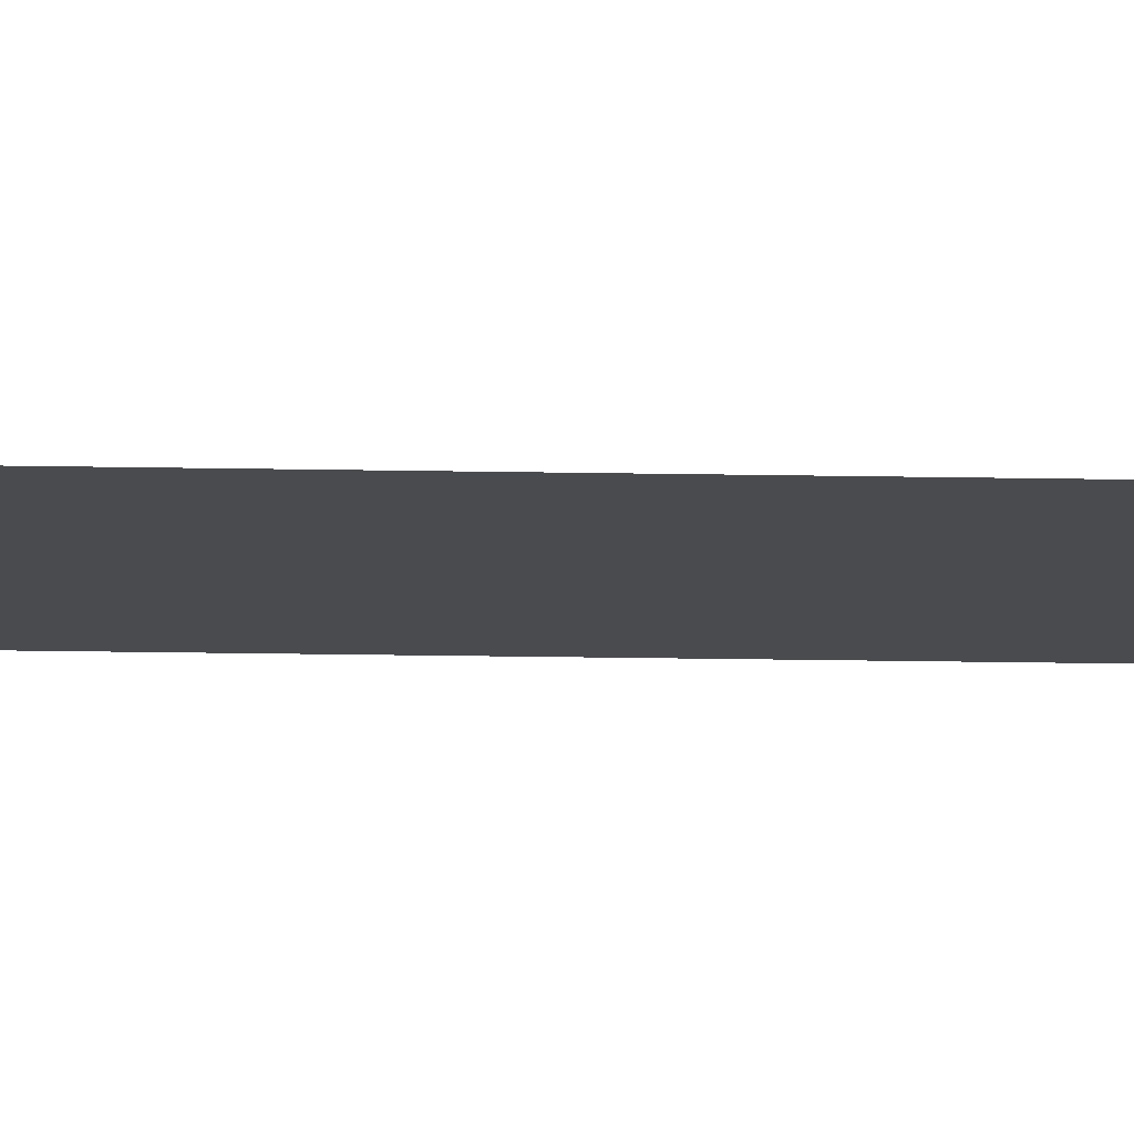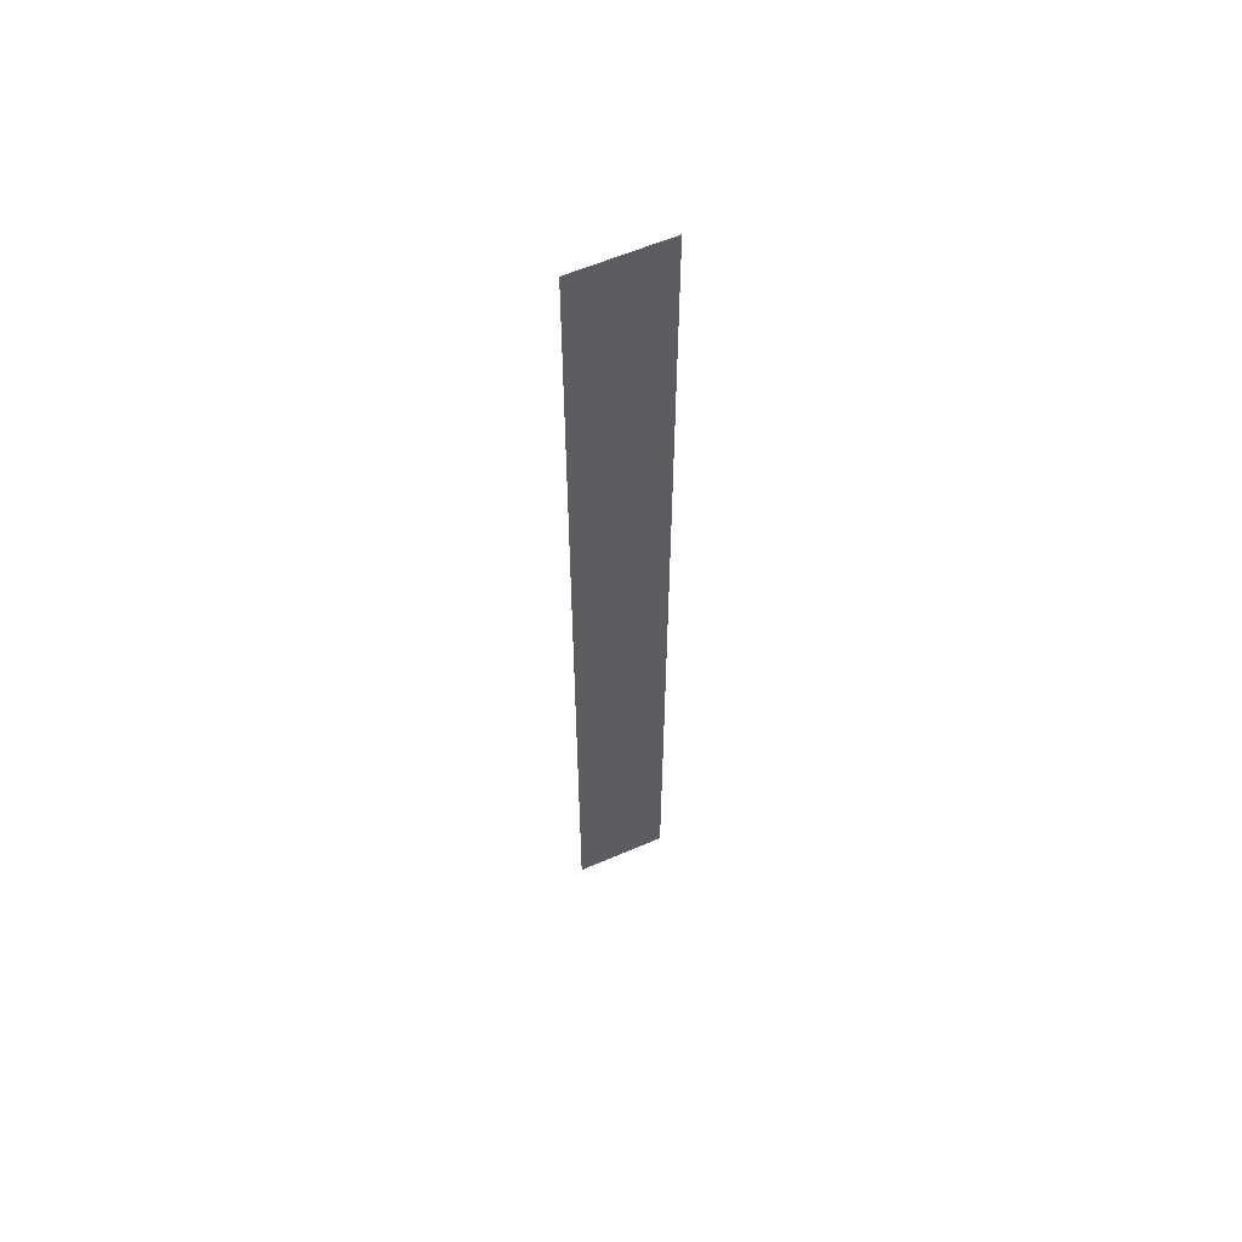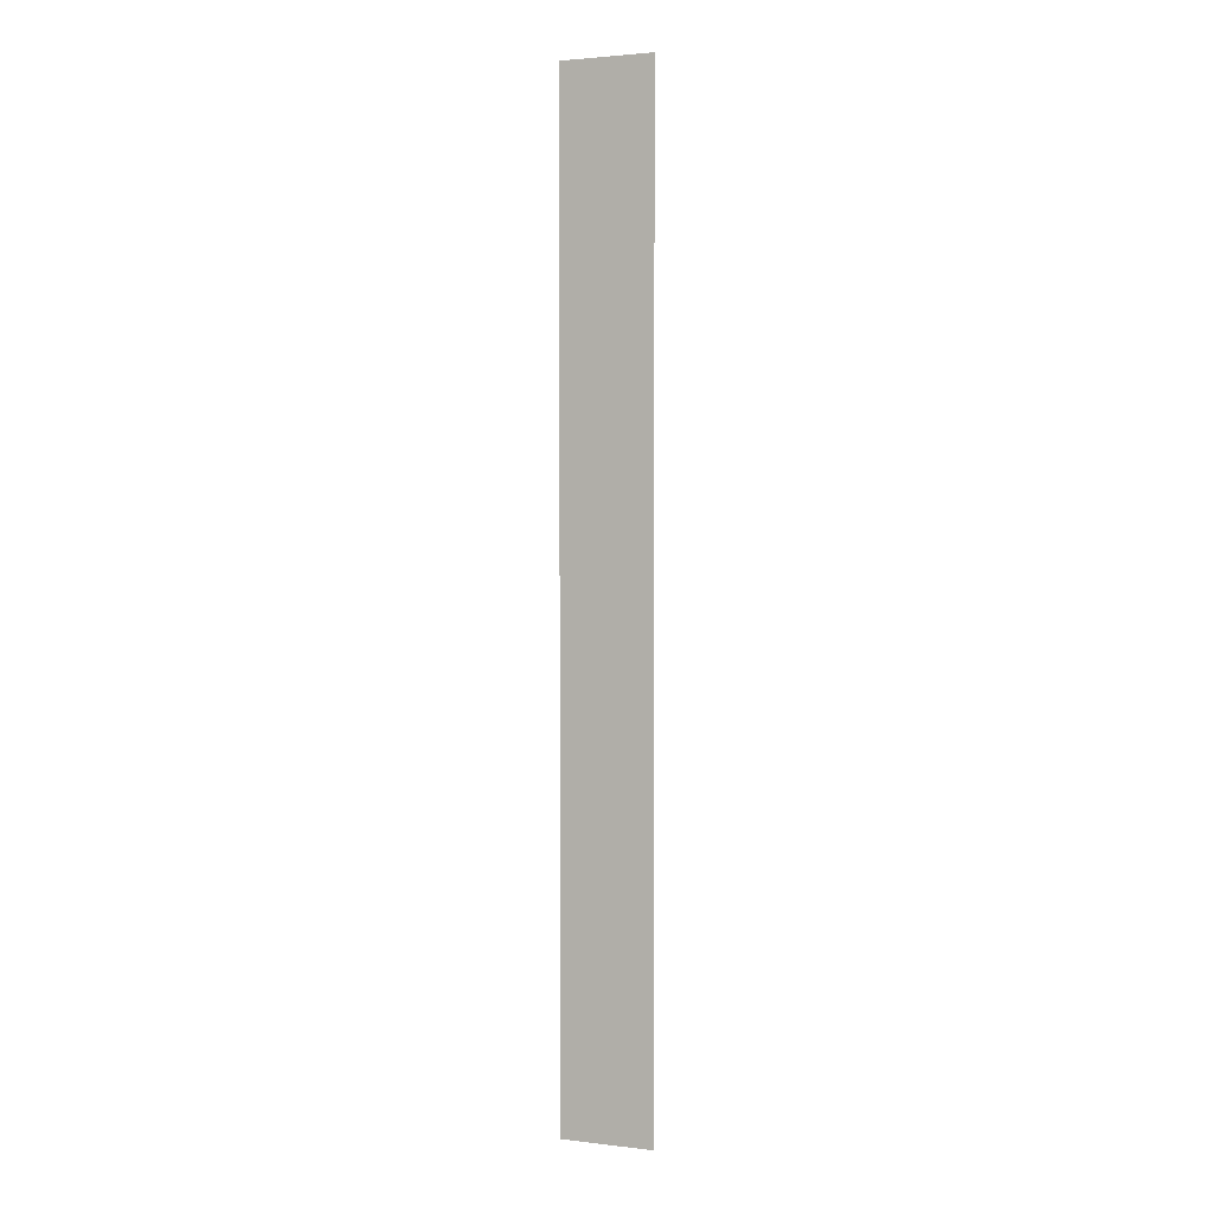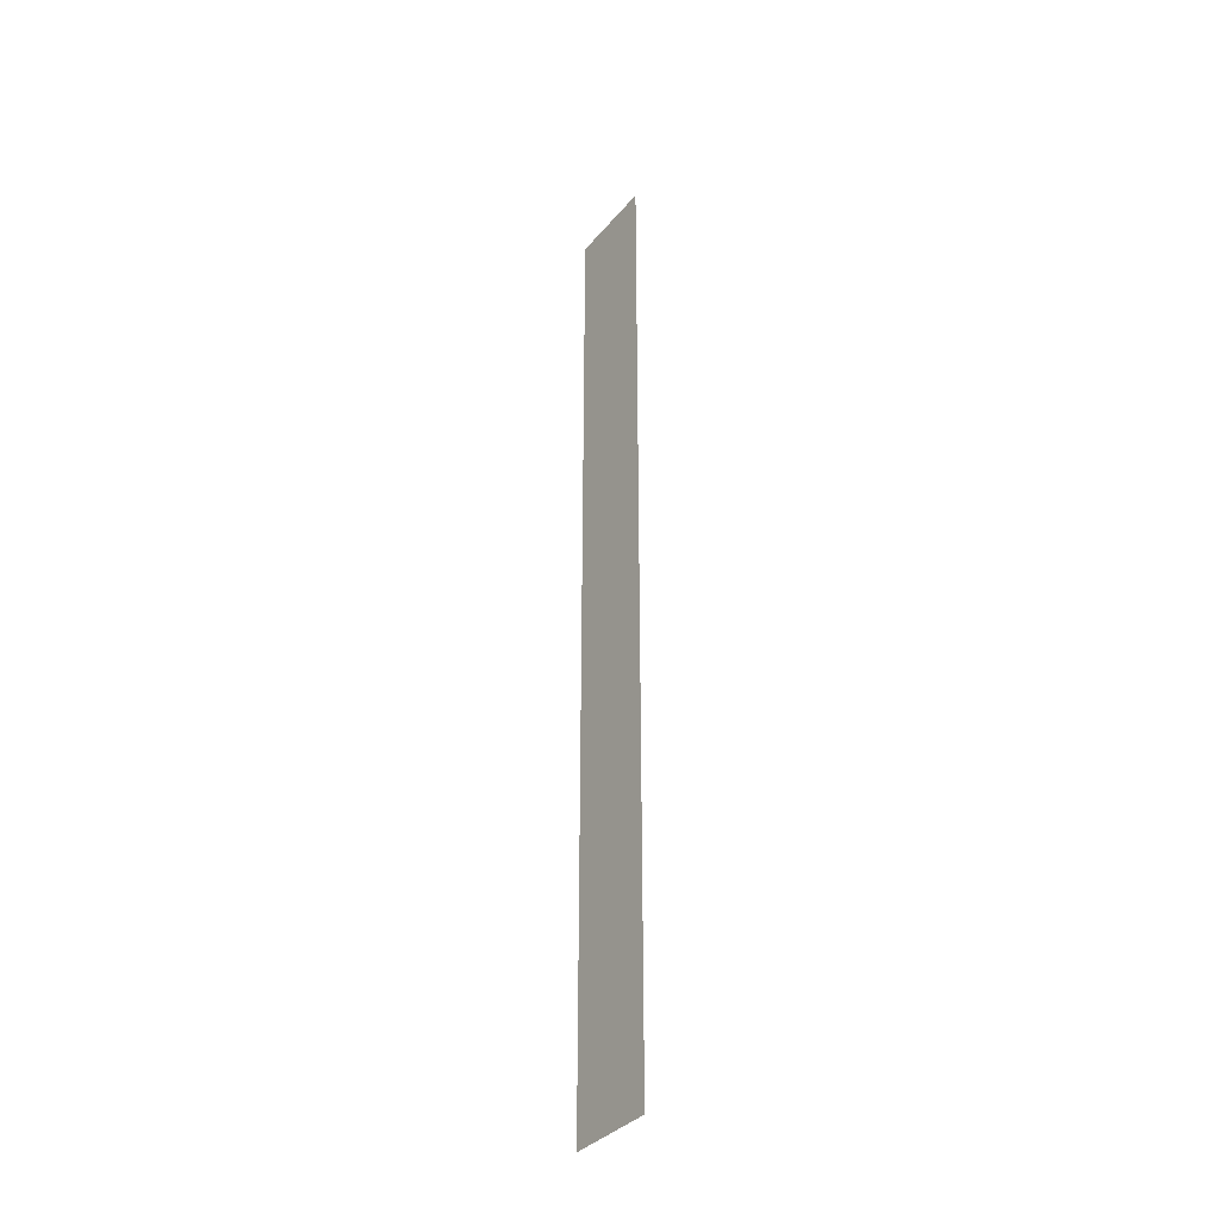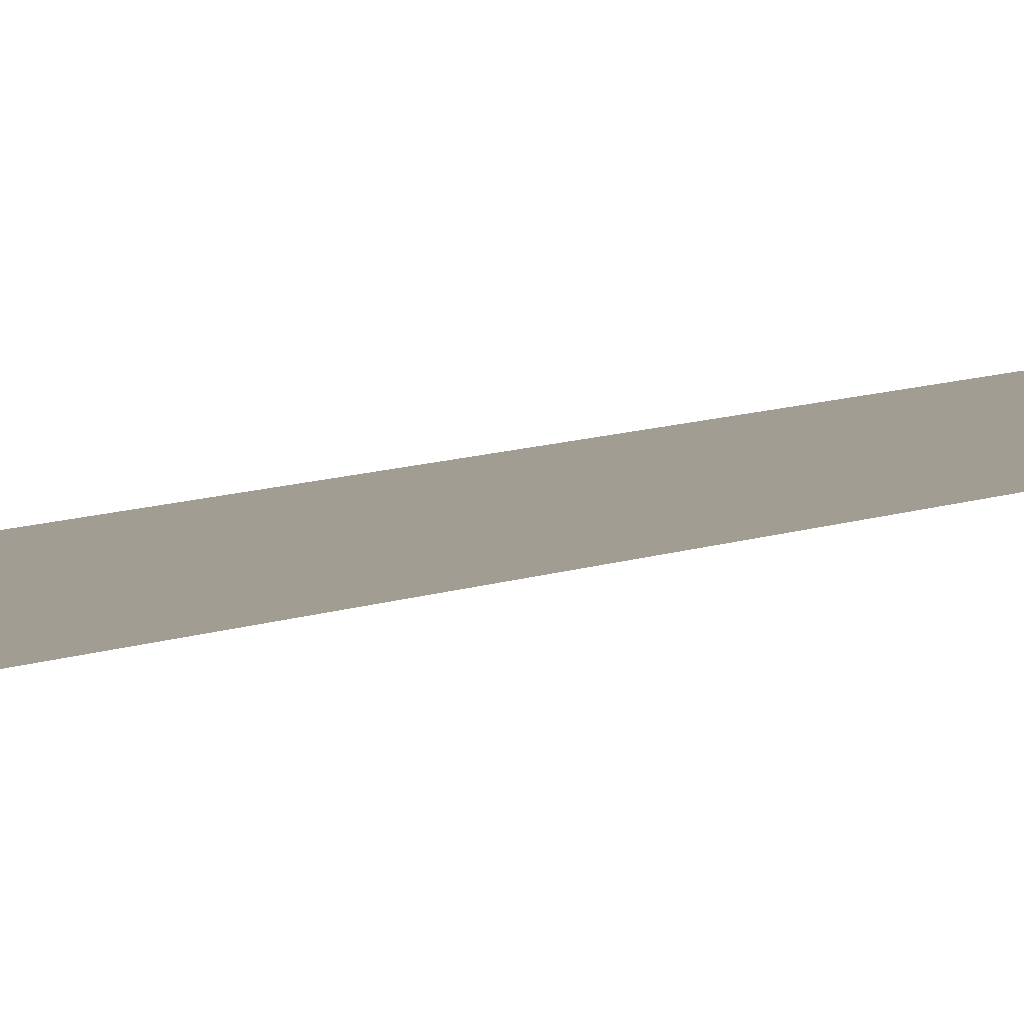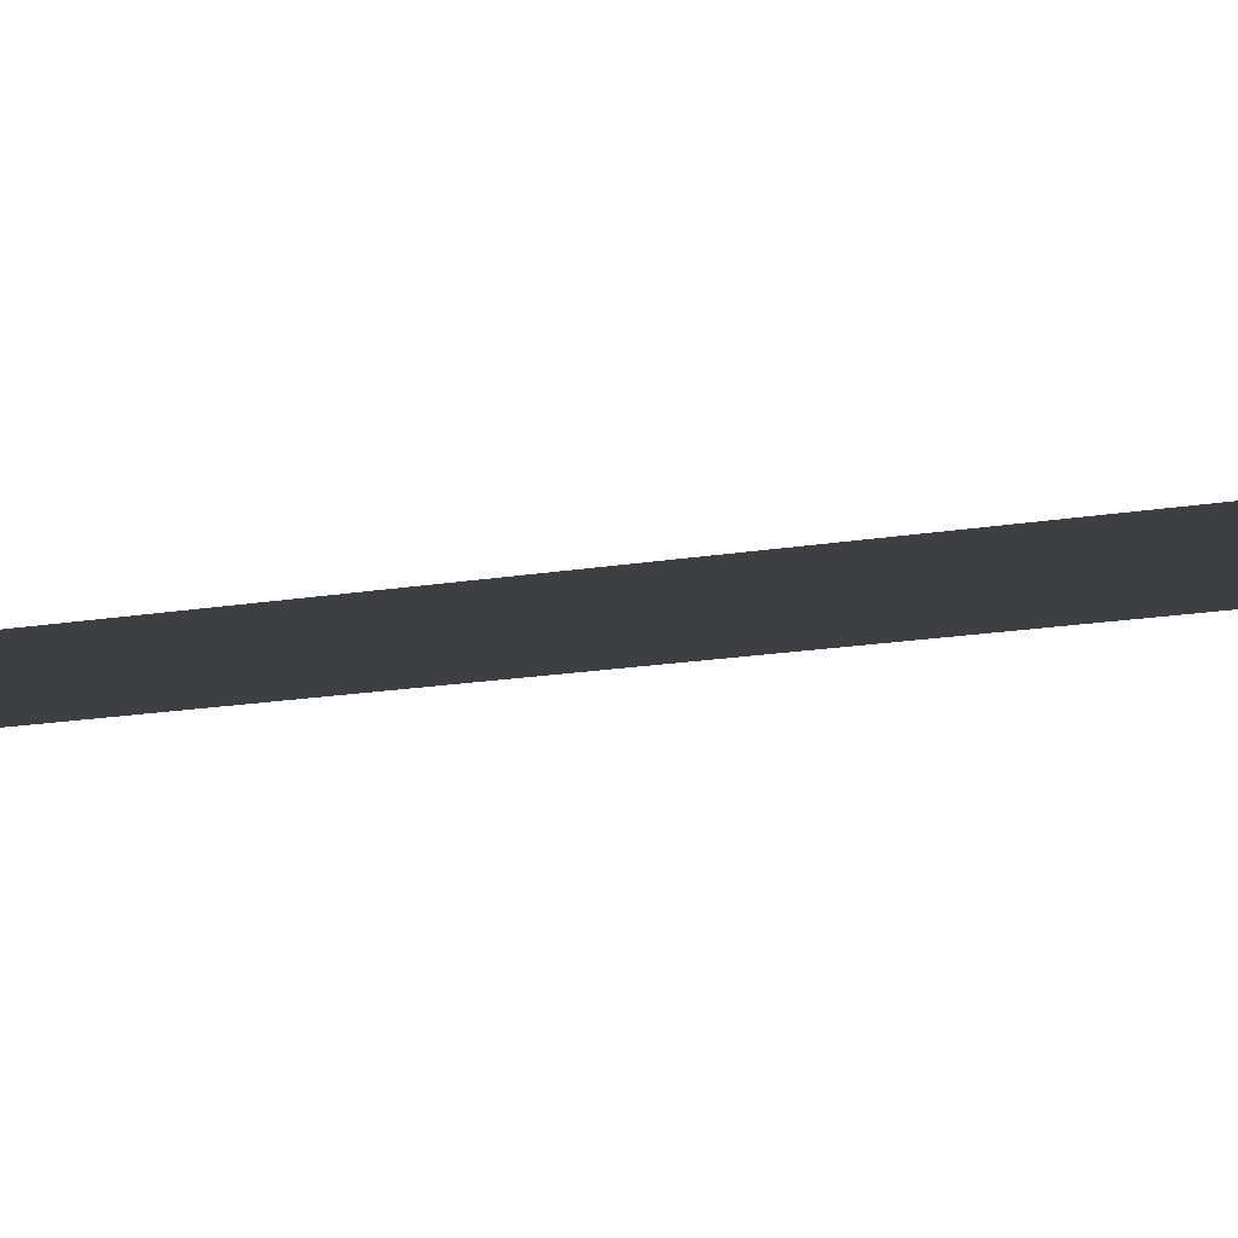
<metadata>
{"format":"obj","ext":"obj","renderer":"f3d","projection":"perspective","resolution":1024,"background":"white","views":[{"elev":-13.7,"azim":-92.9,"up":"+Y"},{"elev":59.3,"azim":156.0,"up":"+Z"},{"elev":2.4,"azim":-157.6,"up":"+Z"},{"elev":-35.6,"azim":55.7,"up":"+Z"},{"elev":4.9,"azim":-152.5,"up":"+Y"},{"elev":-4.0,"azim":-35.0,"up":"+Y"}]}
</metadata>
<code>
v  -3 0 32
v  -1.125 0 32
v  -1.125 0 16
v  -3 0 16
v  -1.125 0 -0
v  -3 0 -0
v  -1.125 0 -16
v  -3 0 -16
v  -1.125 0 -32
v  -3 0 -32
v  -0 0 32
v  -0 0 16
v  -0 0 -0
v  -0 0 -16
v  -0 0 -32
v  3 0 32
v  3 0 16
v  1.125 0 16
v  1.125 0 32
v  3 0 -0
v  1.125 0 -0
v  3 0 -16
v  1.125 0 -16
v  3 0 -32
v  1.125 0 -32
g Plane002
f 1 2 3
f 3 4 1
f 4 3 5
f 5 6 4
f 6 5 7
f 7 8 6
f 8 7 9
f 9 10 8
f 11 12 3
f 3 2 11
f 12 13 5
f 5 3 12
f 13 14 7
f 7 5 13
f 14 15 9
f 9 7 14
f 16 17 18
f 18 19 16
f 17 20 21
f 21 18 17
f 20 22 23
f 23 21 20
f 22 24 25
f 25 23 22
f 19 18 12
f 12 11 19
f 18 21 13
f 13 12 18
f 21 23 14
f 14 13 21
f 23 25 15
f 15 14 23

</code>
